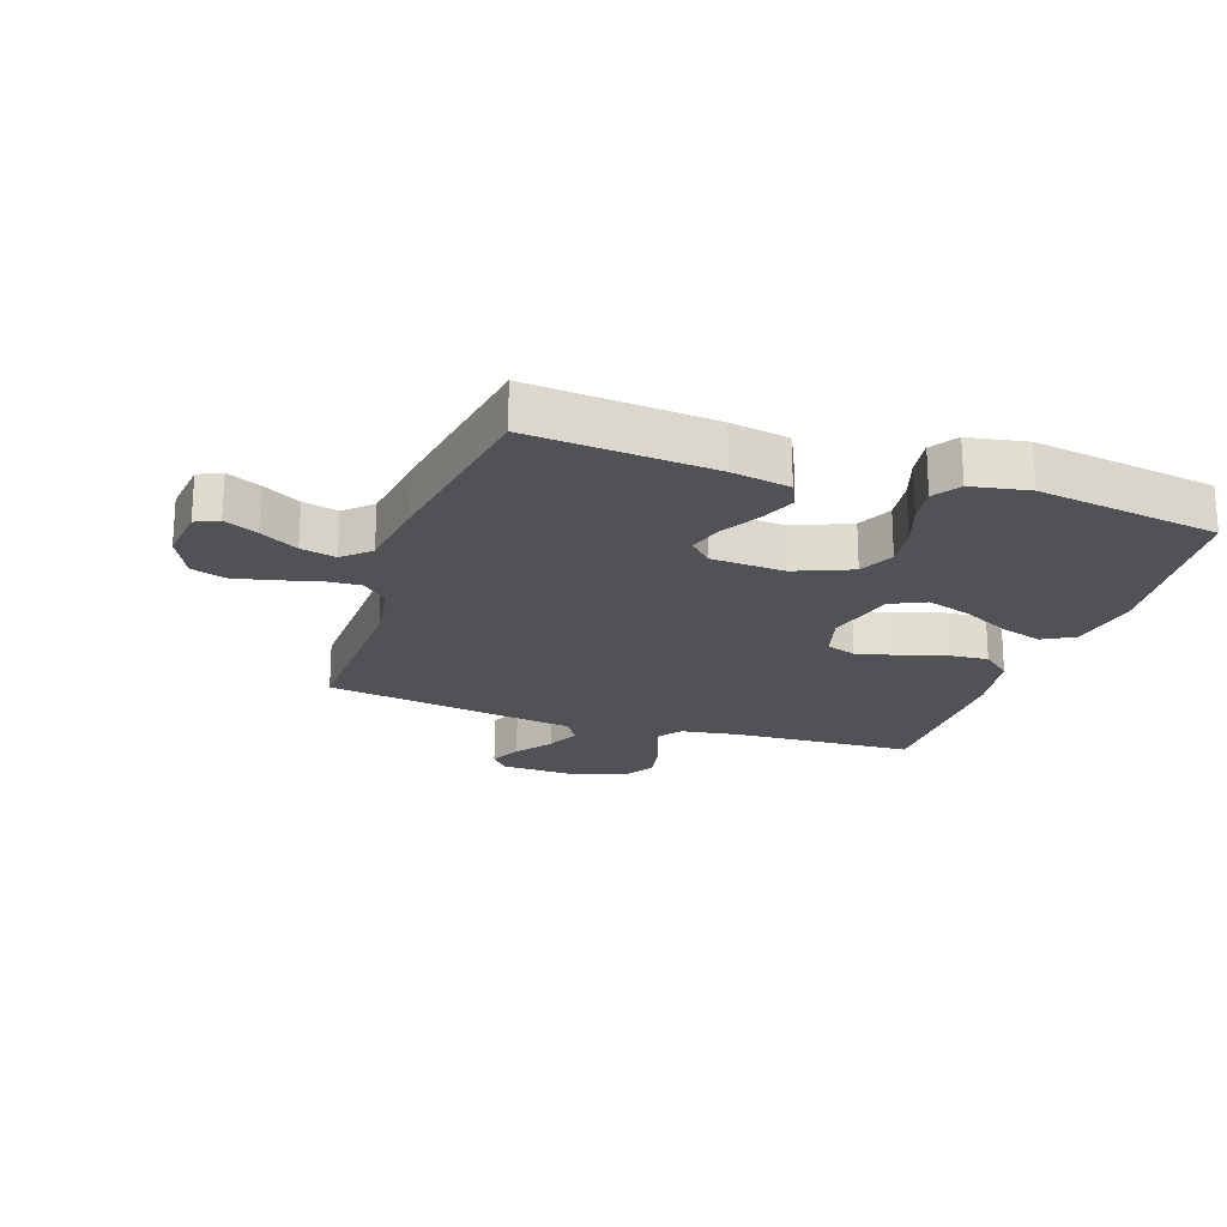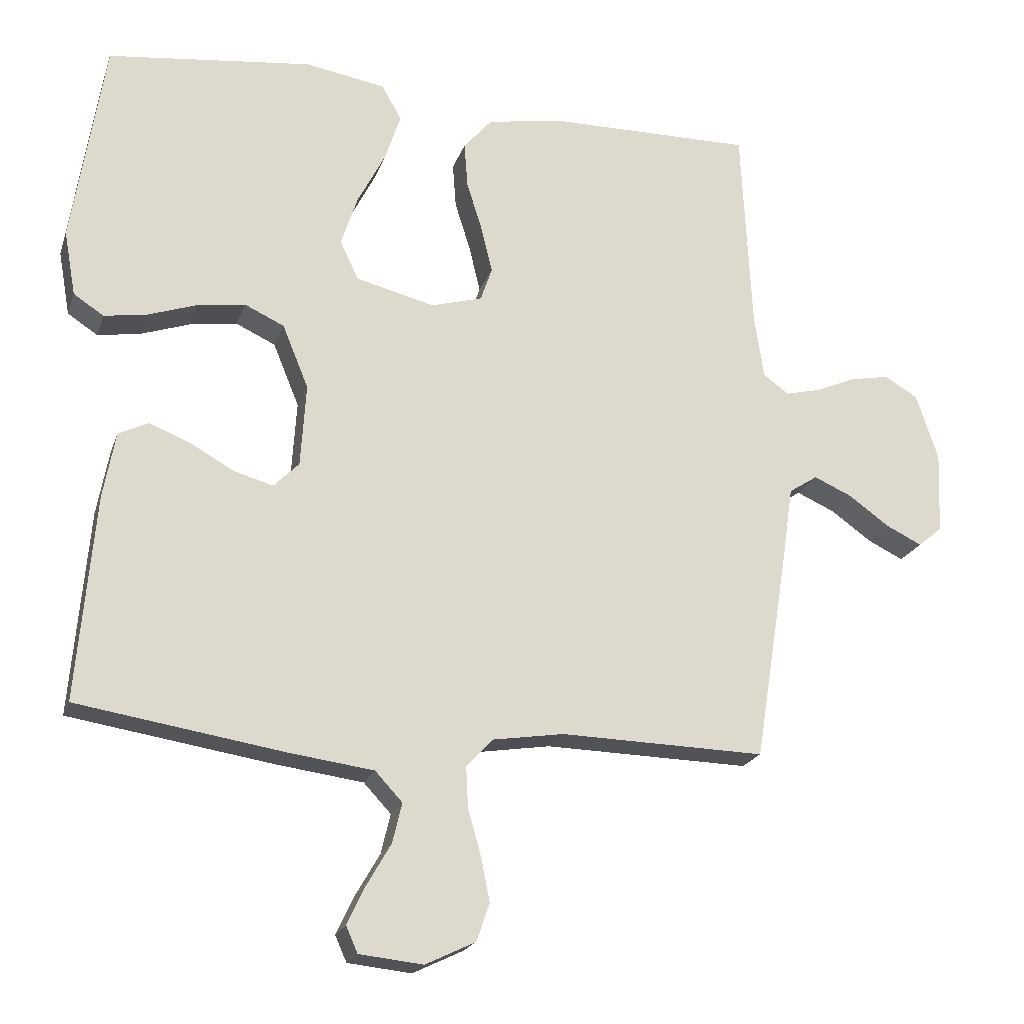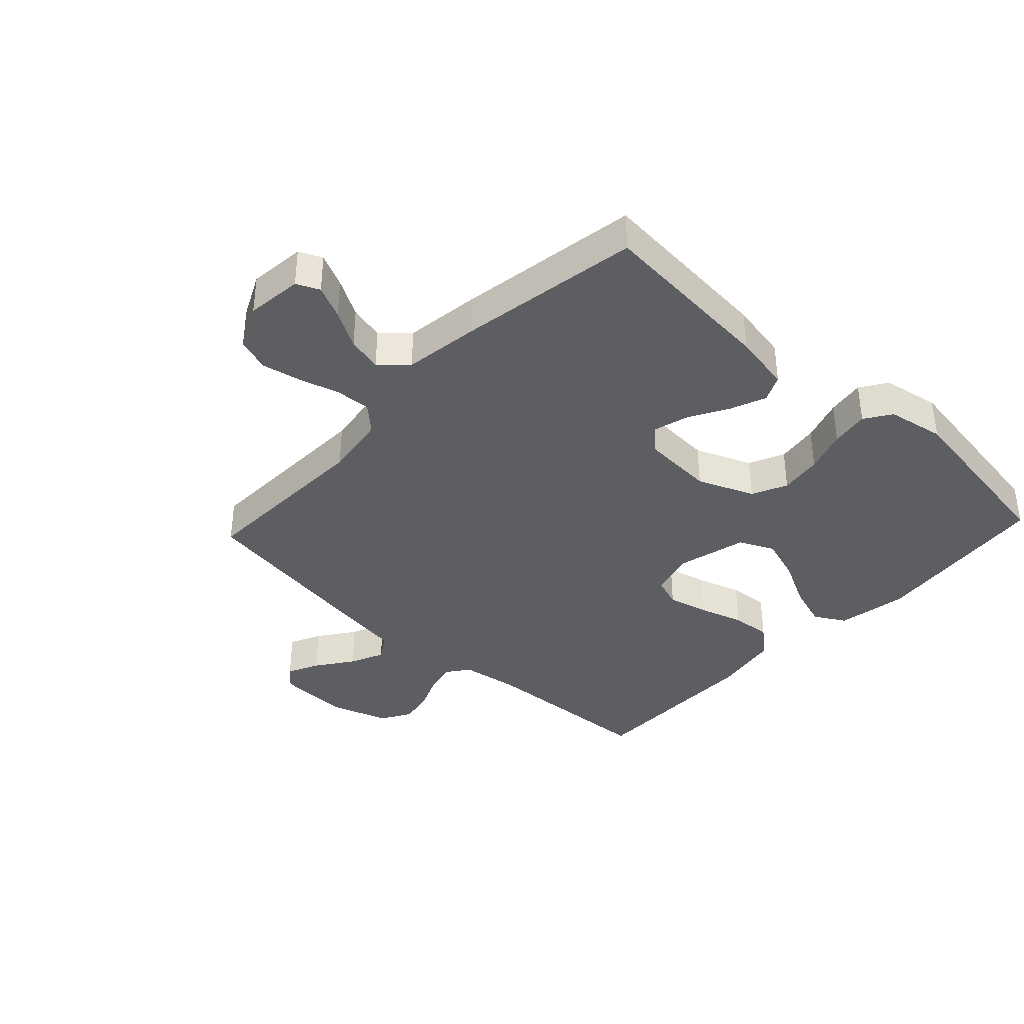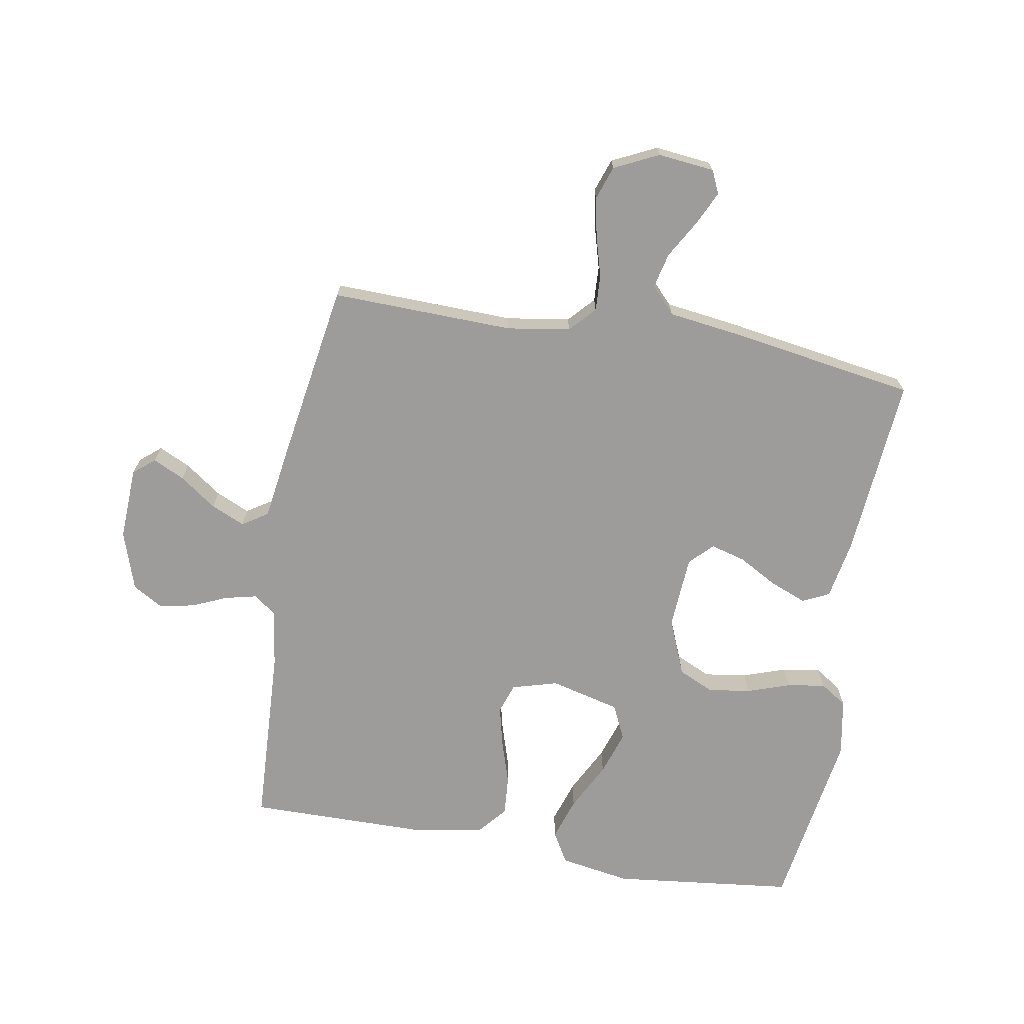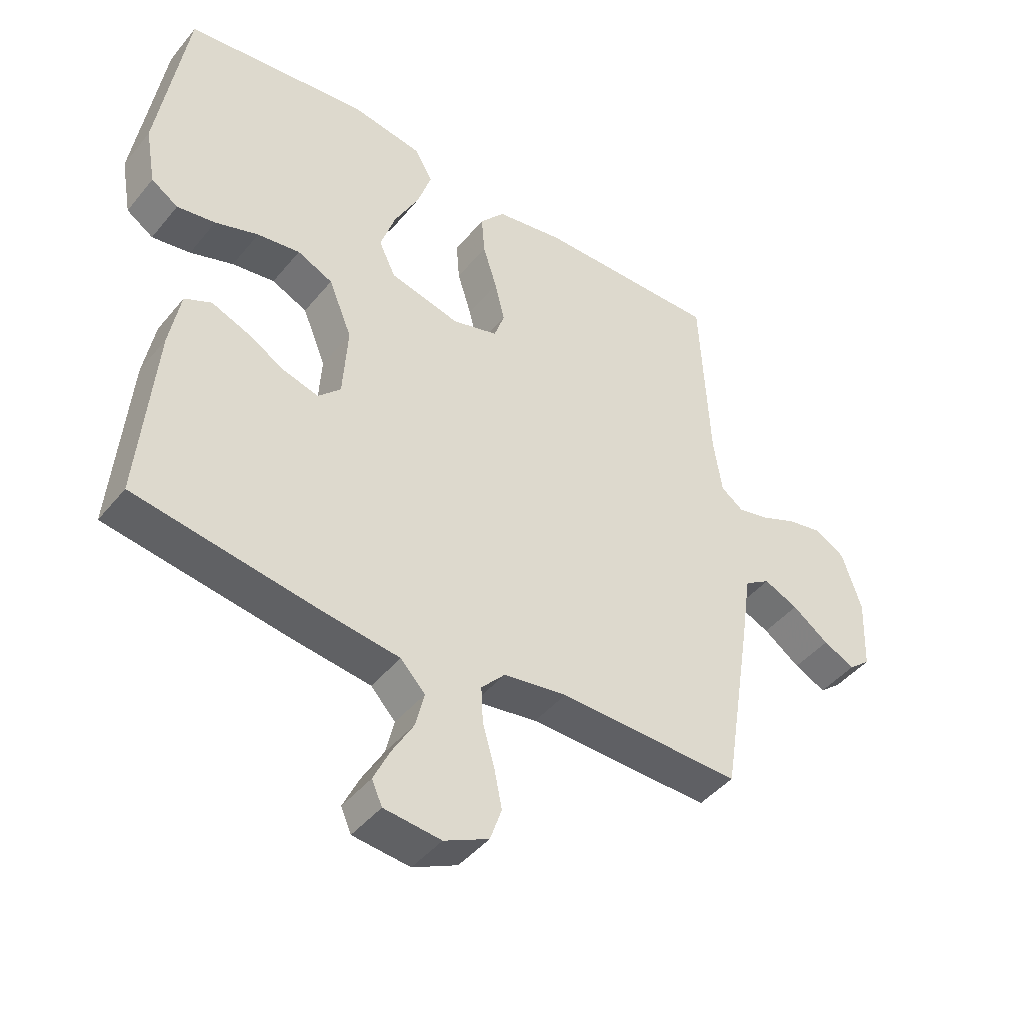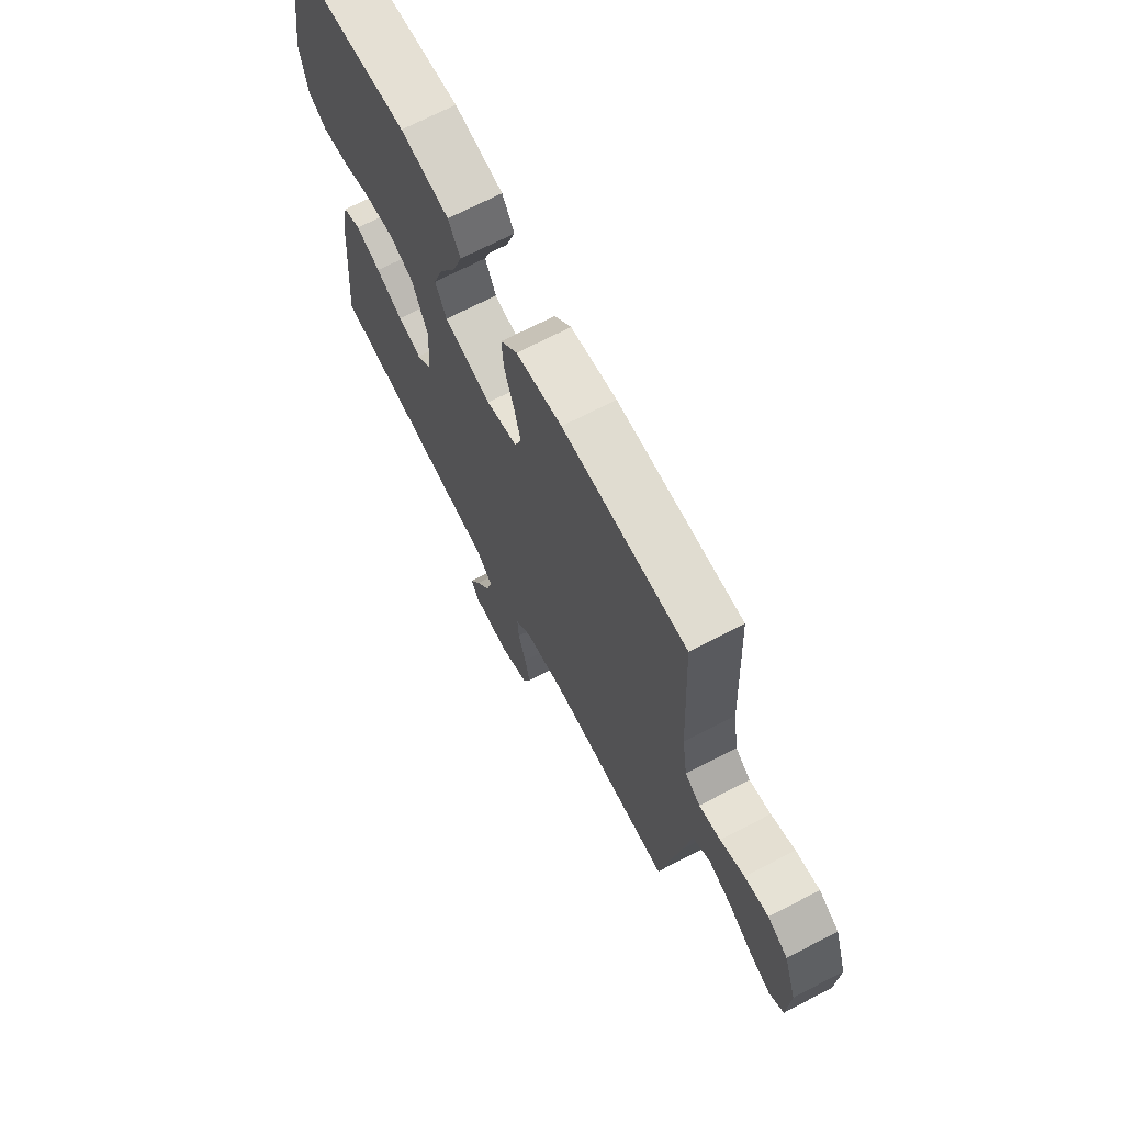
<metadata>
{"format":"obj","ext":"obj","renderer":"f3d","projection":"perspective","resolution":1024,"background":"white","views":[{"elev":-21.1,"azim":-108.7,"up":"+Y"},{"elev":-20.3,"azim":-16.0,"up":"+Z"},{"elev":-37.7,"azim":-133.0,"up":"+Y"},{"elev":-70.3,"azim":170.2,"up":"+Y"},{"elev":-44.2,"azim":-36.3,"up":"+Z"},{"elev":69.9,"azim":62.6,"up":"+Z"}]}
</metadata>
<code>
v -0.5 0.07 -0.5
v -0.474 0.07 -0.2
v -0.456 0.07 -0.103
v -0.412 0.07 -0.082
v -0.352 0.07 -0.106
v -0.288 0.07 -0.142
v -0.231 0.07 -0.158
v -0.194 0.07 -0.121
v -0.186 0.07 0
v -0.224 0.07 0.093
v -0.282 0.07 0.12
v -0.352 0.07 0.11
v -0.423 0.07 0.086
v -0.486 0.07 0.076
v -0.53 0.07 0.105
v -0.547 0.07 0.2
v -0.5 0.07 0.5
v -0.2 0.07 0.534
v -0.083 0.07 0.514
v -0.054 0.07 0.463
v -0.077 0.07 0.393
v -0.118 0.07 0.314
v -0.142 0.07 0.241
v -0.115 0.07 0.184
v 0 0.07 0.155
v 0.075 0.07 0.176
v 0.092 0.07 0.225
v 0.076 0.07 0.292
v 0.053 0.07 0.365
v 0.048 0.07 0.431
v 0.089 0.07 0.479
v 0.2 0.07 0.498
v 0.5 0.07 0.5
v 0.515 0.07 0.2
v 0.529 0.07 0.105
v 0.566 0.07 0.078
v 0.618 0.07 0.09
v 0.676 0.07 0.115
v 0.734 0.07 0.126
v 0.783 0.07 0.097
v 0.815 0.07 0
v 0.81 0.07 -0.12
v 0.775 0.07 -0.149
v 0.723 0.07 -0.124
v 0.663 0.07 -0.081
v 0.607 0.07 -0.056
v 0.565 0.07 -0.083
v 0.548 0.07 -0.2
v 0.5 0.07 -0.5
v 0.2 0.07 -0.492
v 0.096 0.07 -0.508
v 0.057 0.07 -0.55
v 0.06 0.07 -0.609
v 0.079 0.07 -0.676
v 0.092 0.07 -0.741
v 0.073 0.07 -0.796
v 0 0.07 -0.831
v -0.093 0.07 -0.821
v -0.11 0.07 -0.783
v -0.084 0.07 -0.728
v -0.048 0.07 -0.666
v -0.034 0.07 -0.608
v -0.074 0.07 -0.565
v -0.2 0.07 -0.548
v -0.5 0 -0.5
v -0.474 0 -0.2
v -0.456 0 -0.103
v -0.412 0 -0.082
v -0.352 0 -0.106
v -0.288 0 -0.142
v -0.231 0 -0.158
v -0.194 0 -0.121
v -0.186 0 0
v -0.224 0 0.093
v -0.282 0 0.12
v -0.352 0 0.11
v -0.423 0 0.086
v -0.486 0 0.076
v -0.53 0 0.105
v -0.547 0 0.2
v -0.5 0 0.5
v -0.2 0 0.534
v -0.083 0 0.514
v -0.054 0 0.463
v -0.077 0 0.393
v -0.118 0 0.314
v -0.142 0 0.241
v -0.115 0 0.184
v 0 0 0.155
v 0.075 0 0.176
v 0.092 0 0.225
v 0.076 0 0.292
v 0.053 0 0.365
v 0.048 0 0.431
v 0.089 0 0.479
v 0.2 0 0.498
v 0.5 0 0.5
v 0.515 0 0.2
v 0.529 0 0.105
v 0.566 0 0.078
v 0.618 0 0.09
v 0.676 0 0.115
v 0.734 0 0.126
v 0.783 0 0.097
v 0.815 0 0
v 0.81 0 -0.12
v 0.775 0 -0.149
v 0.723 0 -0.124
v 0.663 0 -0.081
v 0.607 0 -0.056
v 0.565 0 -0.083
v 0.548 0 -0.2
v 0.5 0 -0.5
v 0.2 0 -0.492
v 0.096 0 -0.508
v 0.057 0 -0.55
v 0.06 0 -0.609
v 0.079 0 -0.676
v 0.092 0 -0.741
v 0.073 0 -0.796
v 0 0 -0.831
v -0.093 0 -0.821
v -0.11 0 -0.783
v -0.084 0 -0.728
v -0.048 0 -0.666
v -0.034 0 -0.608
v -0.074 0 -0.565
v -0.2 0 -0.548
f 4 5 6
f 3 4 6
f 2 3 6
f 1 2 6
f 64 1 6
f 63 64 6
f 62 63 6 7
f 59 60 61
f 58 59 61
f 57 58 61
f 56 57 61
f 55 56 61
f 54 55 61
f 53 54 61
f 52 53 61 62
f 62 7 8
f 52 62 8
f 51 52 8
f 47 48 49 50
f 51 8 9
f 50 51 9
f 47 50 9
f 43 44 45
f 42 43 45
f 41 42 45
f 40 41 45
f 39 40 45
f 38 39 45
f 37 38 45
f 36 37 45 46
f 47 9 10
f 46 47 10
f 36 46 10
f 35 36 10
f 32 33 34
f 31 32 34
f 30 31 34
f 29 30 34
f 28 29 34
f 27 28 34 35
f 20 21 22
f 19 20 22
f 18 19 22
f 17 18 22
f 16 17 22
f 15 16 22
f 14 15 22
f 13 14 22
f 12 13 22
f 11 12 22 23
f 10 11 23 24
f 26 27 35
f 25 26 35
f 25 35 10
f 10 24 25
f 70 69 68
f 70 68 67
f 70 67 66
f 70 66 65
f 70 65 128
f 70 128 127
f 71 70 127 126
f 125 124 123
f 125 123 122
f 125 122 121
f 125 121 120
f 125 120 119
f 125 119 118
f 125 118 117
f 126 125 117 116
f 72 71 126
f 72 126 116
f 72 116 115
f 114 113 112 111
f 73 72 115
f 73 115 114
f 73 114 111
f 109 108 107
f 109 107 106
f 109 106 105
f 109 105 104
f 109 104 103
f 109 103 102
f 109 102 101
f 110 109 101 100
f 74 73 111
f 74 111 110
f 74 110 100
f 74 100 99
f 98 97 96
f 98 96 95
f 98 95 94
f 98 94 93
f 98 93 92
f 99 98 92 91
f 86 85 84
f 86 84 83
f 86 83 82
f 86 82 81
f 86 81 80
f 86 80 79
f 86 79 78
f 86 78 77
f 86 77 76
f 87 86 76 75
f 88 87 75 74
f 99 91 90
f 99 90 89
f 74 99 89
f 89 88 74
f 1 65 66 2
f 2 66 67 3
f 3 67 68 4
f 4 68 69 5
f 5 69 70 6
f 6 70 71 7
f 7 71 72 8
f 8 72 73 9
f 9 73 74 10
f 10 74 75 11
f 11 75 76 12
f 12 76 77 13
f 13 77 78 14
f 14 78 79 15
f 15 79 80 16
f 16 80 81 17
f 17 81 82 18
f 18 82 83 19
f 19 83 84 20
f 20 84 85 21
f 21 85 86 22
f 22 86 87 23
f 23 87 88 24
f 24 88 89 25
f 25 89 90 26
f 26 90 91 27
f 27 91 92 28
f 28 92 93 29
f 29 93 94 30
f 30 94 95 31
f 31 95 96 32
f 32 96 97 33
f 33 97 98 34
f 34 98 99 35
f 35 99 100 36
f 36 100 101 37
f 37 101 102 38
f 38 102 103 39
f 39 103 104 40
f 40 104 105 41
f 41 105 106 42
f 42 106 107 43
f 43 107 108 44
f 44 108 109 45
f 45 109 110 46
f 46 110 111 47
f 47 111 112 48
f 48 112 113 49
f 49 113 114 50
f 50 114 115 51
f 51 115 116 52
f 52 116 117 53
f 53 117 118 54
f 54 118 119 55
f 55 119 120 56
f 56 120 121 57
f 57 121 122 58
f 58 122 123 59
f 59 123 124 60
f 60 124 125 61
f 61 125 126 62
f 62 126 127 63
f 63 127 128 64
f 64 128 65 1

</code>
